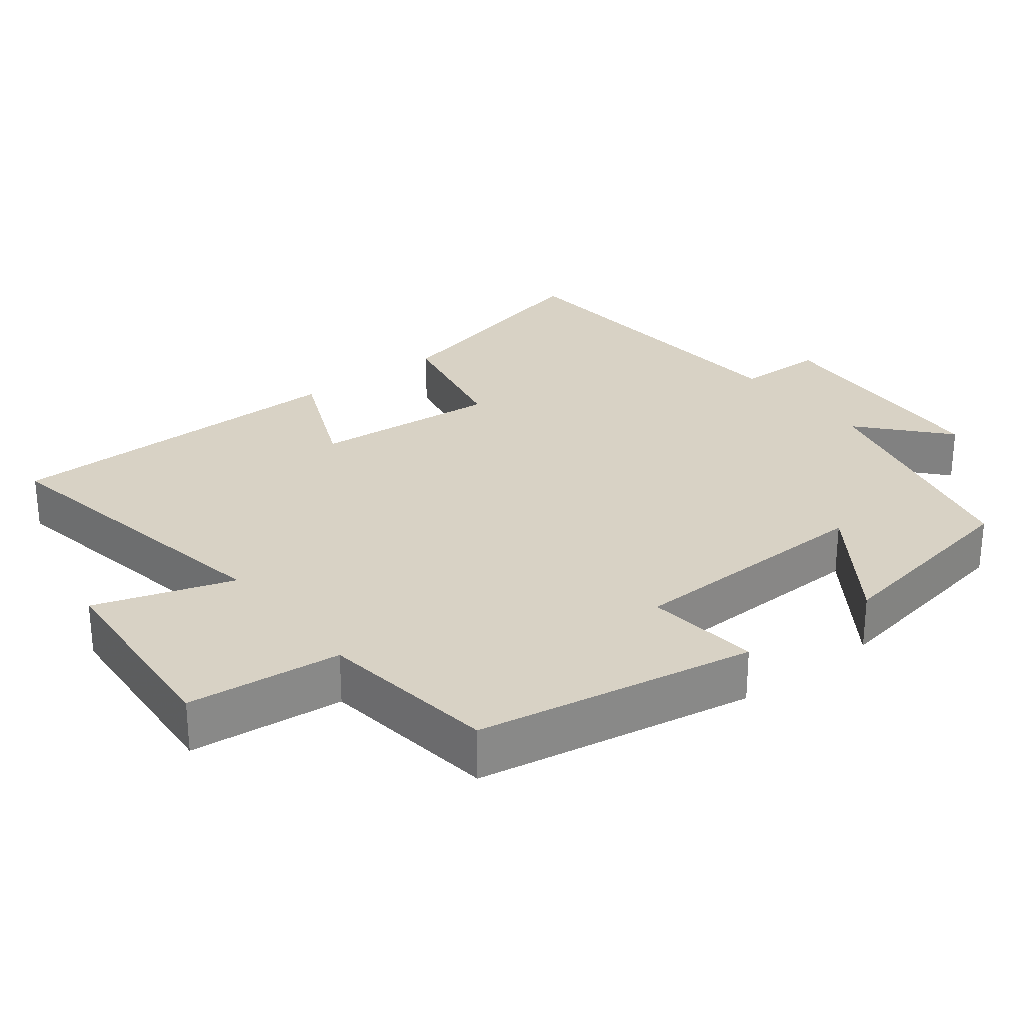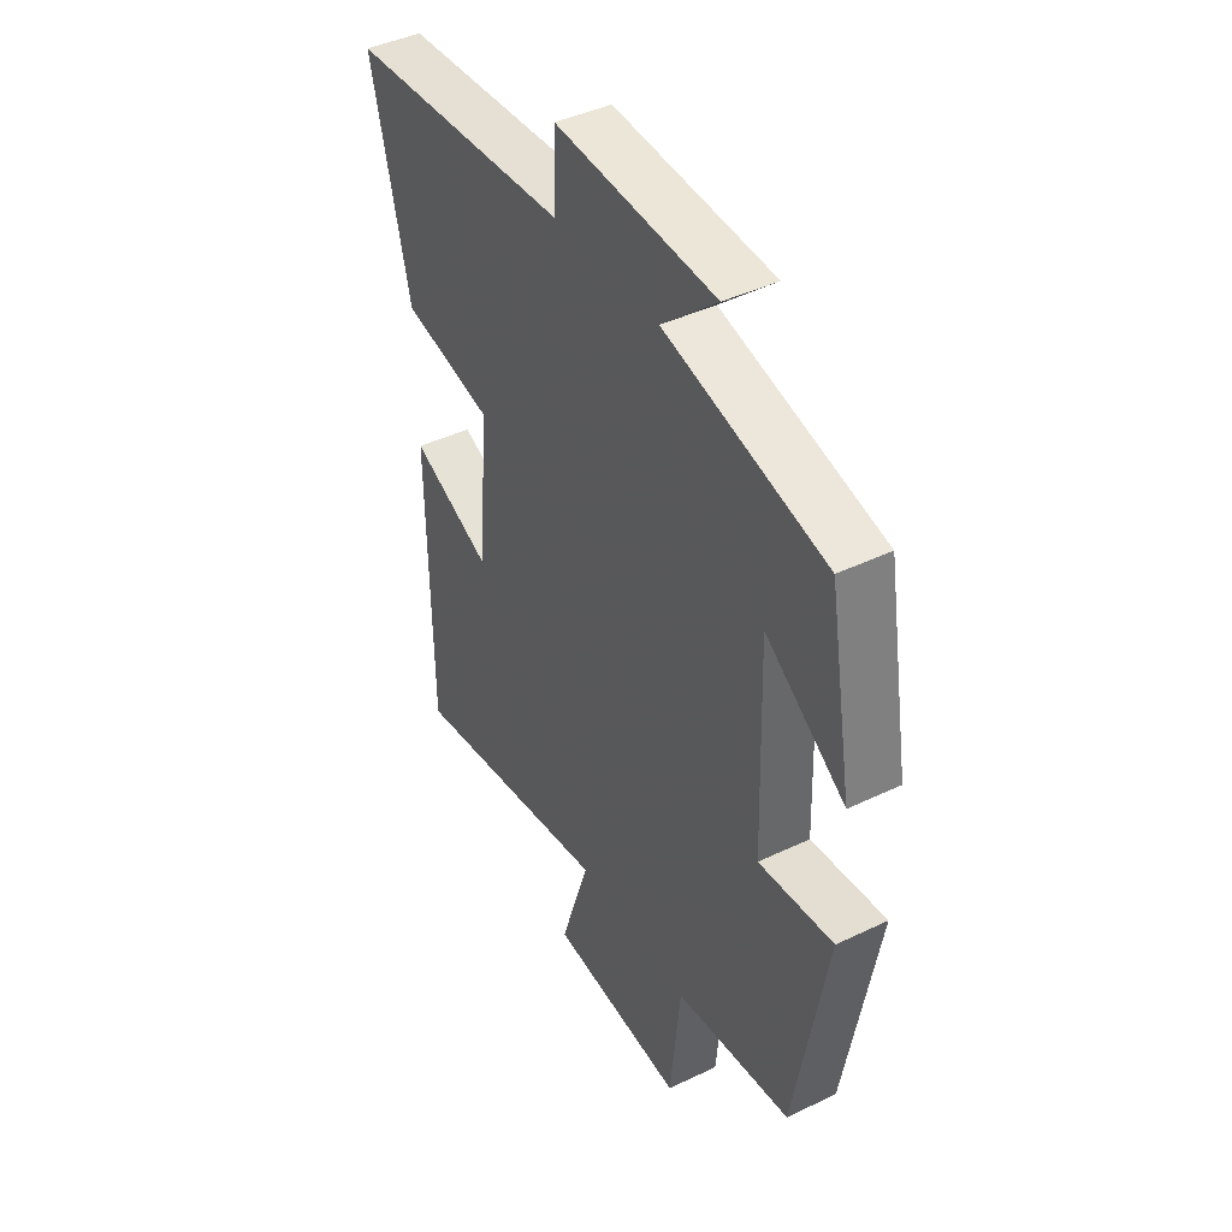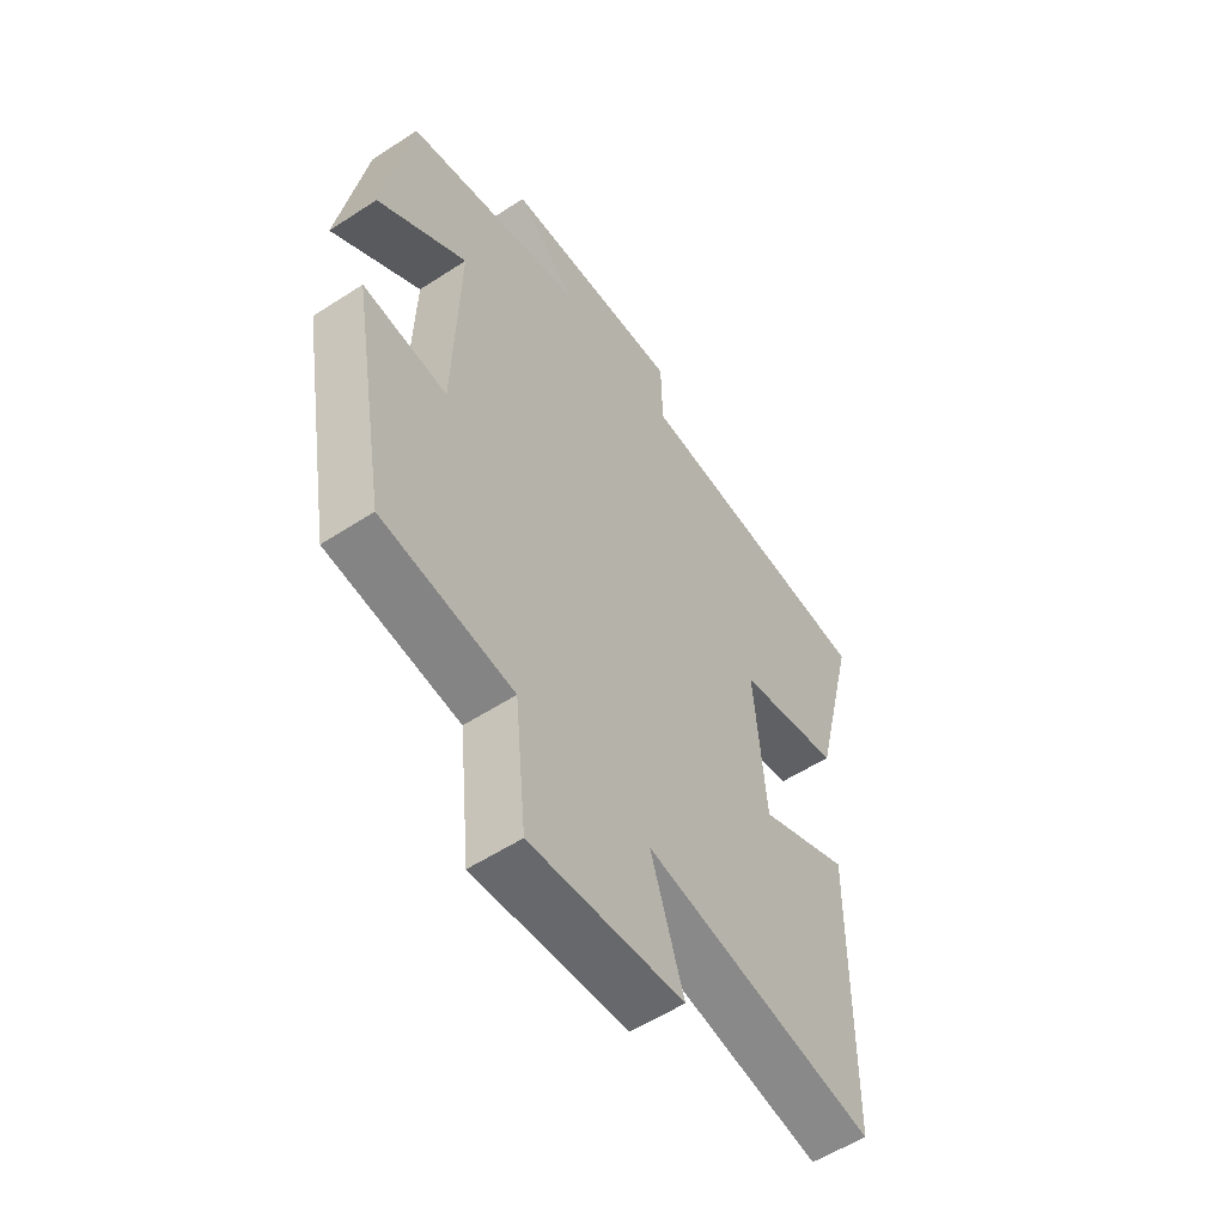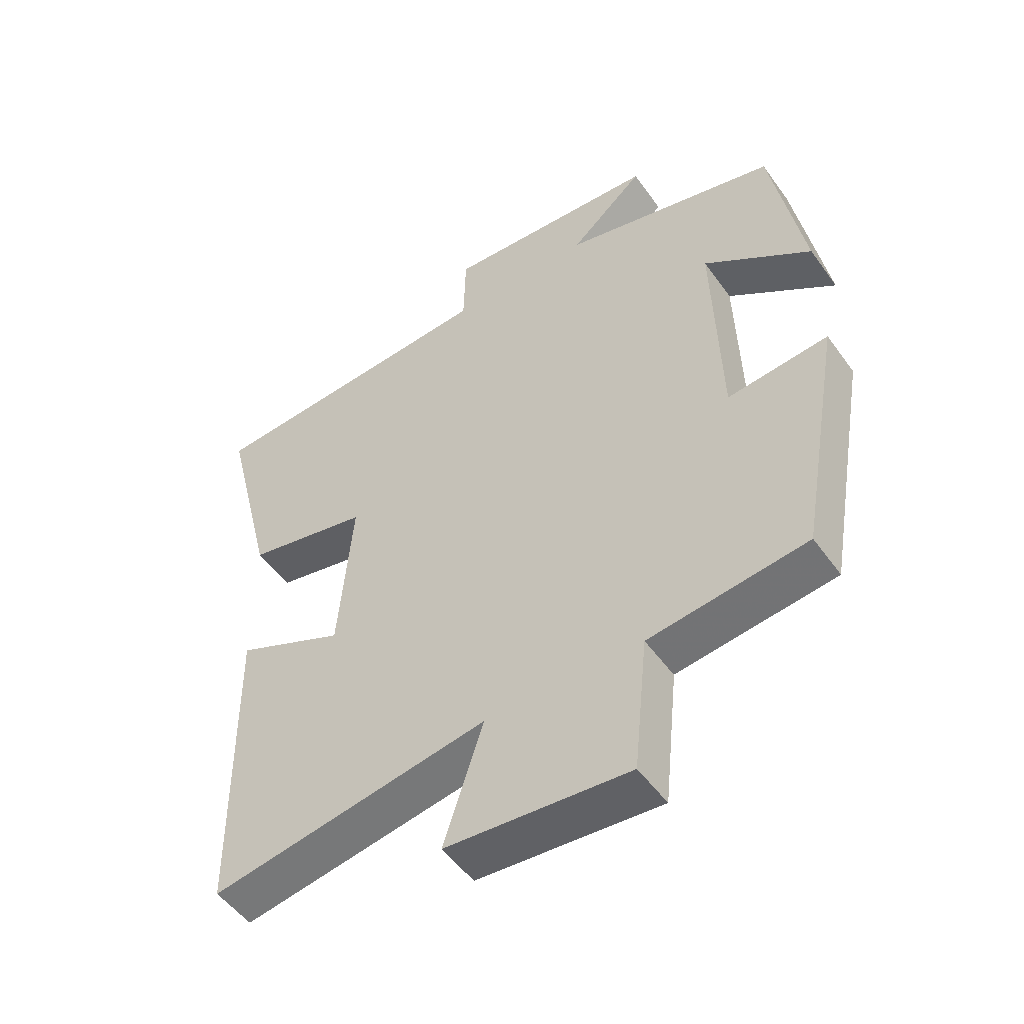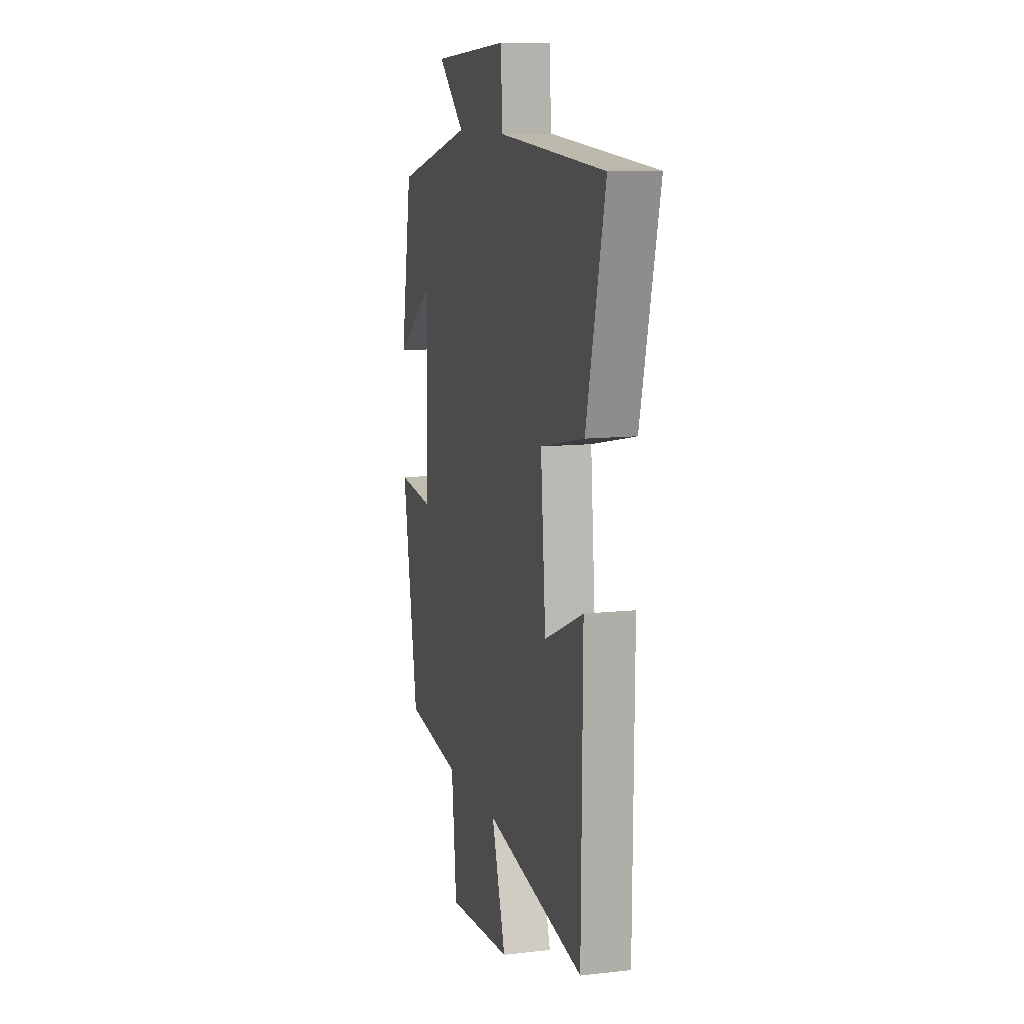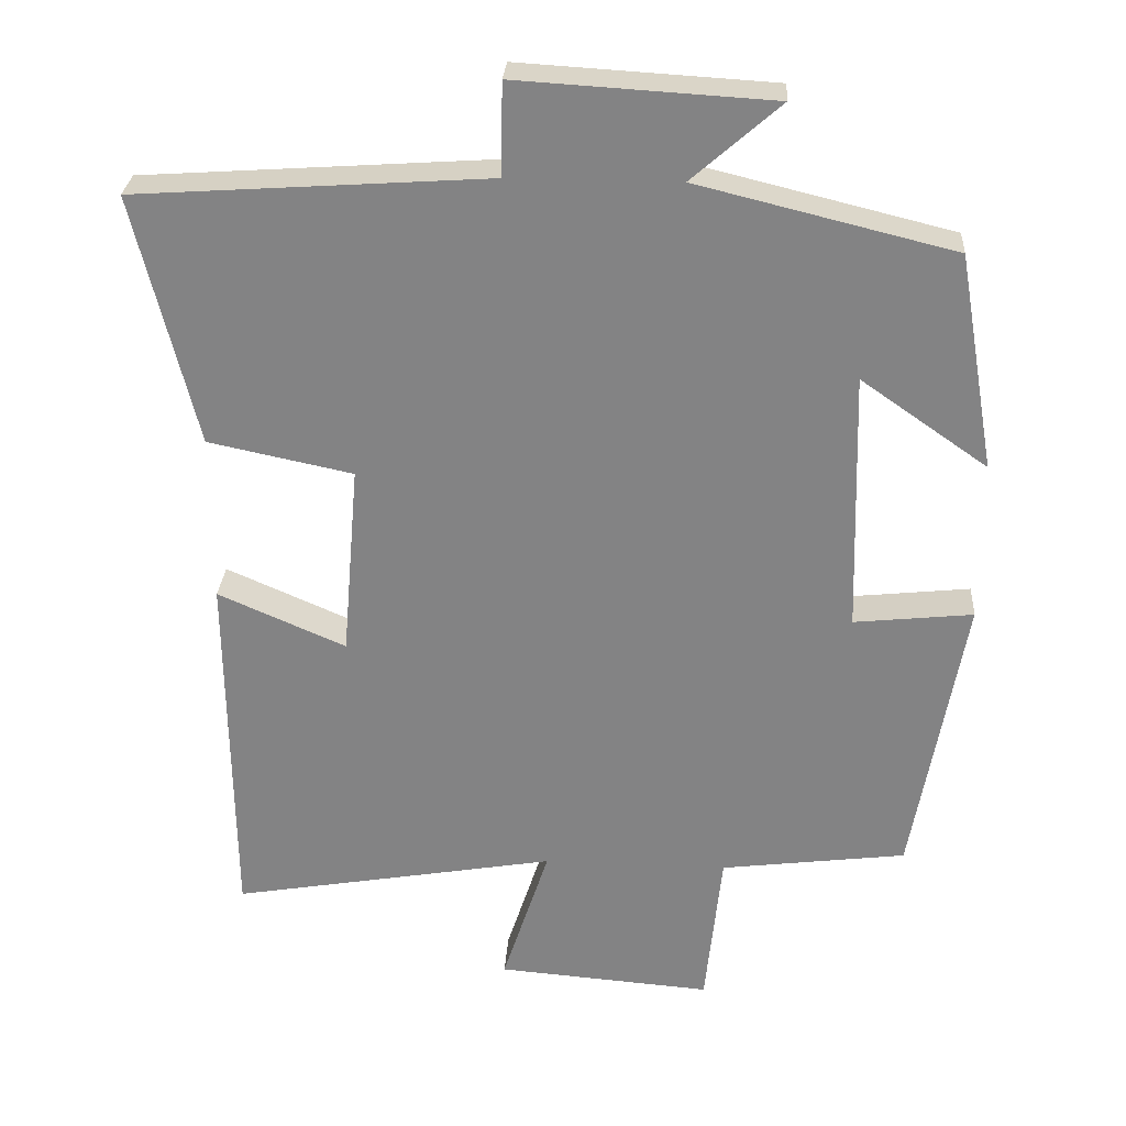
<metadata>
{"format":"obj","ext":"obj","renderer":"f3d","projection":"perspective","resolution":1024,"background":"white","views":[{"elev":27.7,"azim":-128.0,"up":"+Y"},{"elev":42.5,"azim":-119.8,"up":"+Z"},{"elev":-55.8,"azim":-55.6,"up":"+Z"},{"elev":-51.3,"azim":-145.5,"up":"+Z"},{"elev":10.9,"azim":74.3,"up":"+Z"},{"elev":28.3,"azim":-176.3,"up":"+Z"}]}
</metadata>
<code>
v 0.495 0.07 -0.576
v 0.061 0.07 -0.5
v 0.123 0.07 -0.691
v -0.163 0.07 -0.713
v -0.185 0.07 -0.5
v -0.432 0.07 -0.468
v -0.5 0.07 -0.084
v -0.342 0.07 -0.101
v -0.332 0.07 0.247
v -0.5 0.07 0.13
v -0.45 0.07 0.417
v -0.11 0.07 0.5
v -0.227 0.07 0.603
v 0.111 0.07 0.623
v 0.114 0.07 0.5
v 0.582 0.07 0.468
v 0.5 0.07 0.135
v 0.308 0.07 0.095
v 0.33 0.07 -0.163
v 0.5 0.07 -0.089
v 0.495 0 -0.576
v 0.061 0 -0.5
v 0.123 0 -0.691
v -0.163 0 -0.713
v -0.185 0 -0.5
v -0.432 0 -0.468
v -0.5 0 -0.084
v -0.342 0 -0.101
v -0.332 0 0.247
v -0.5 0 0.13
v -0.45 0 0.417
v -0.11 0 0.5
v -0.227 0 0.603
v 0.111 0 0.623
v 0.114 0 0.5
v 0.582 0 0.468
v 0.5 0 0.135
v 0.308 0 0.095
v 0.33 0 -0.163
v 0.5 0 -0.089
f 19 20 1 2
f 18 19 2
f 15 16 17 18
f 15 18 2
f 12 13 14 15
f 12 15 2
f 9 10 11 12
f 8 9 12 2
f 7 8 2
f 6 7 2
f 5 6 2
f 2 3 4 5
f 22 21 40 39
f 22 39 38
f 38 37 36 35
f 22 38 35
f 35 34 33 32
f 22 35 32
f 32 31 30 29
f 22 32 29 28
f 22 28 27
f 22 27 26
f 22 26 25
f 25 24 23 22
f 1 21 22 2
f 2 22 23 3
f 3 23 24 4
f 4 24 25 5
f 5 25 26 6
f 6 26 27 7
f 7 27 28 8
f 8 28 29 9
f 9 29 30 10
f 10 30 31 11
f 11 31 32 12
f 12 32 33 13
f 13 33 34 14
f 14 34 35 15
f 15 35 36 16
f 16 36 37 17
f 17 37 38 18
f 18 38 39 19
f 19 39 40 20
f 20 40 21 1

</code>
